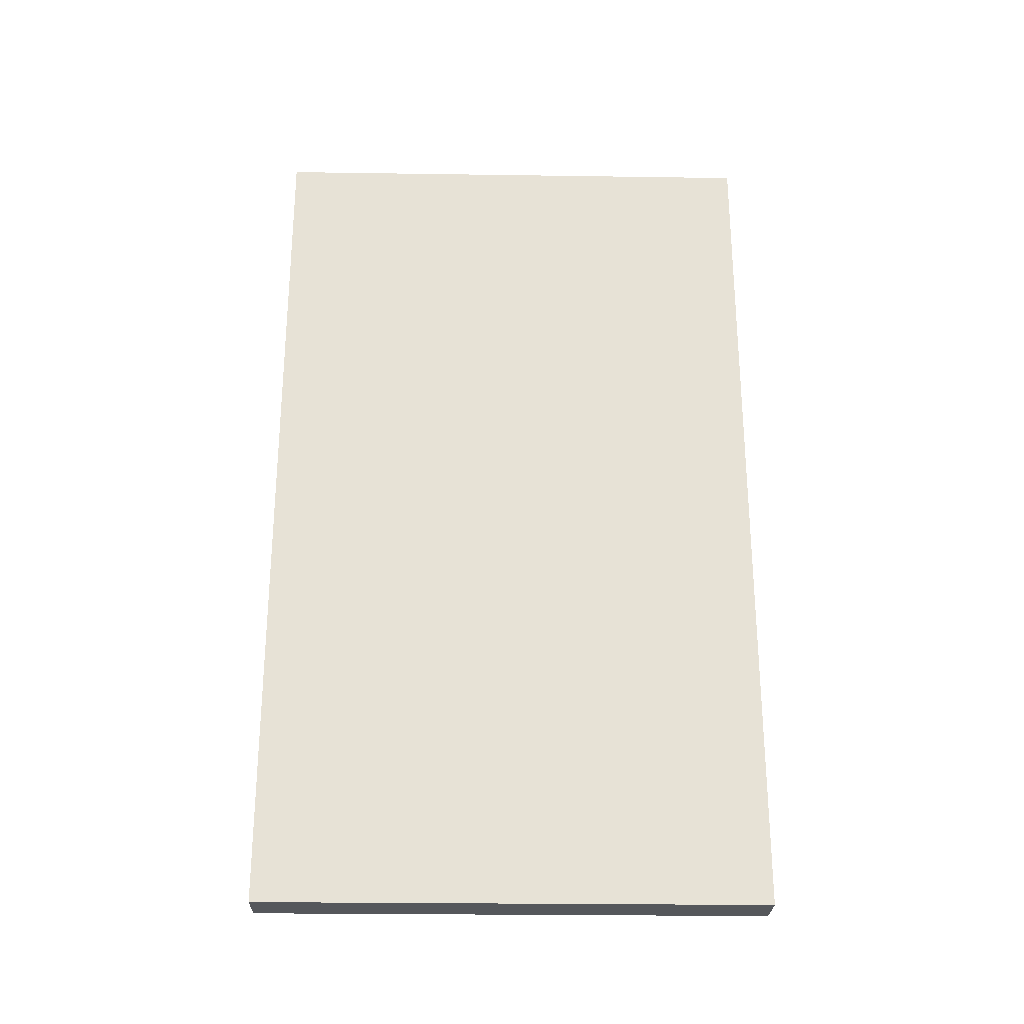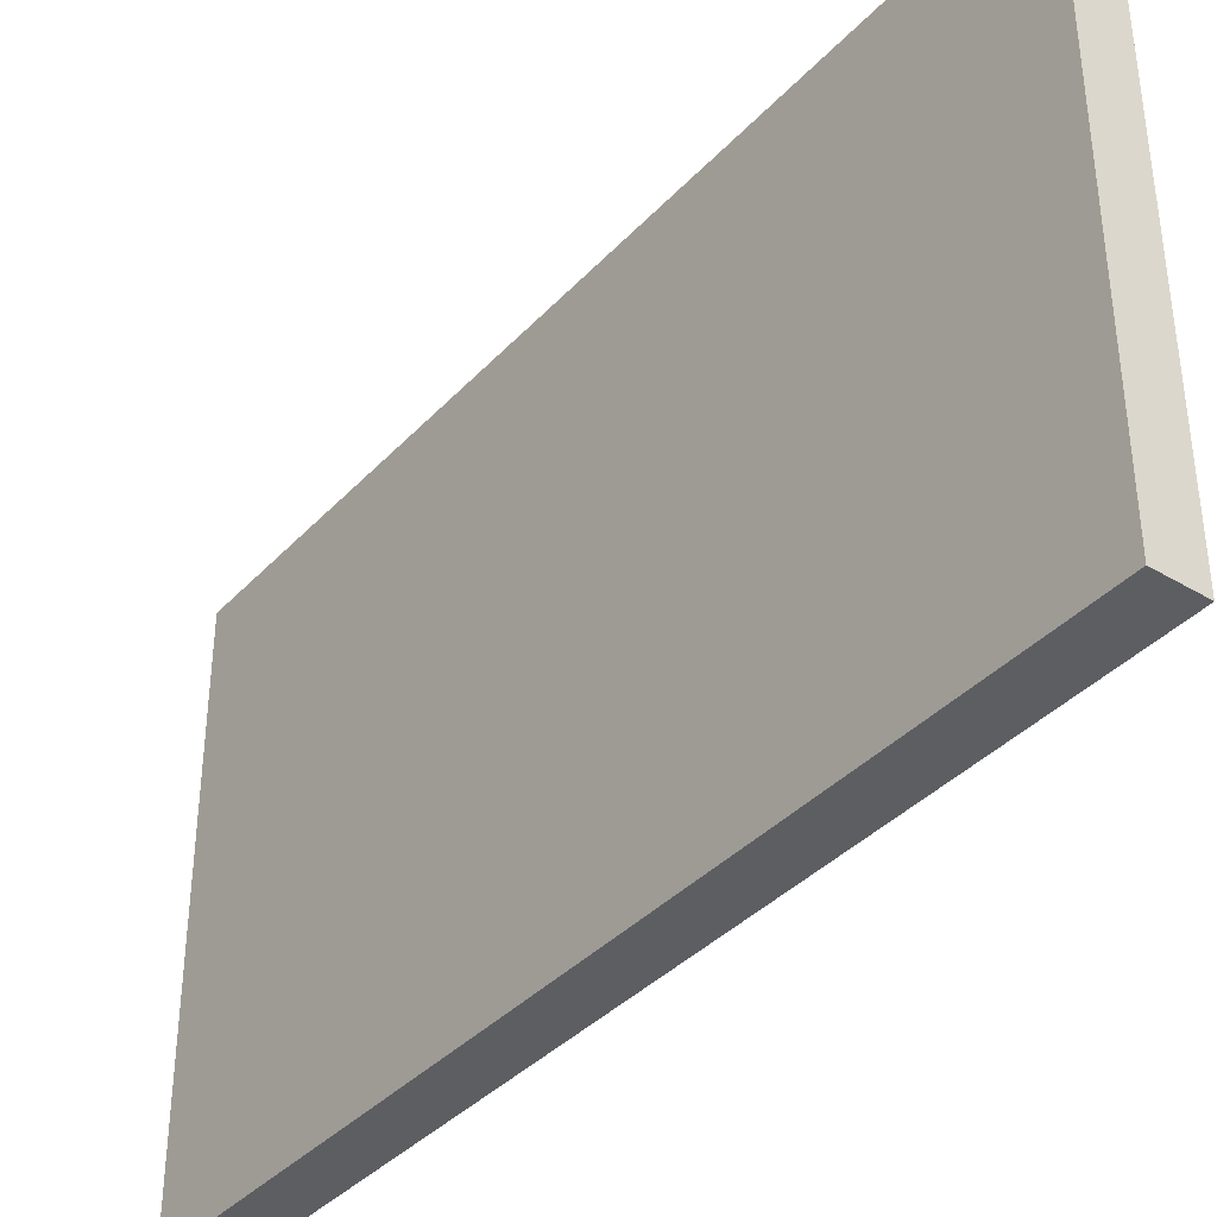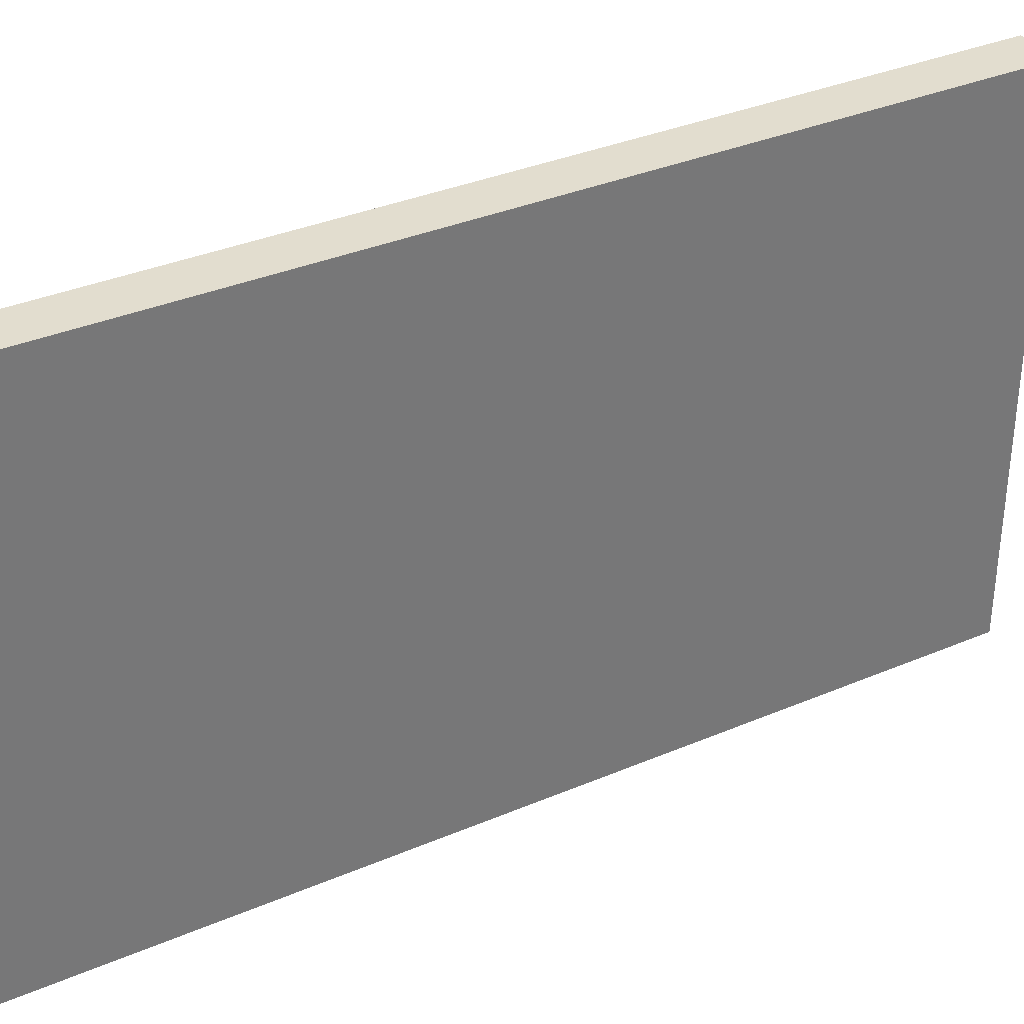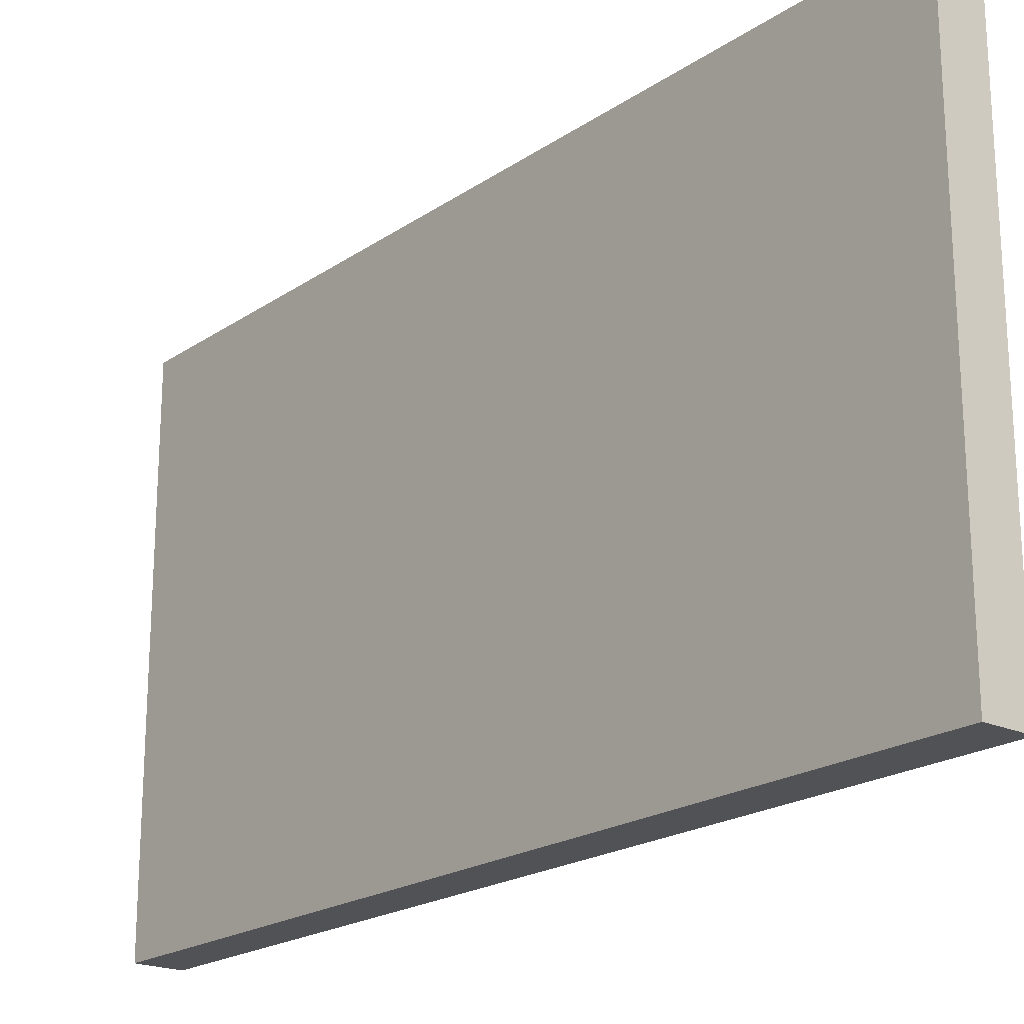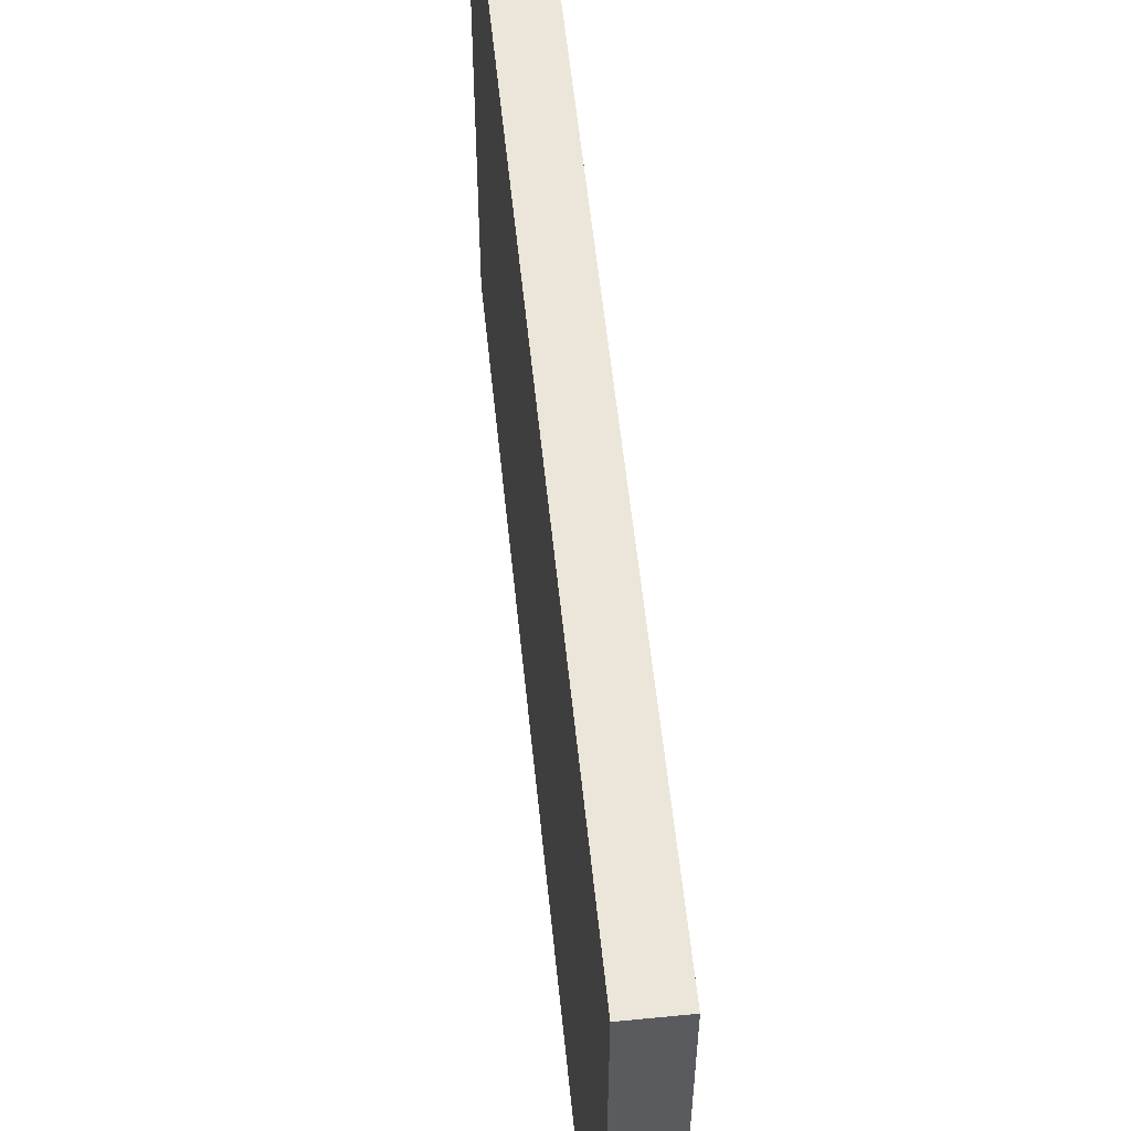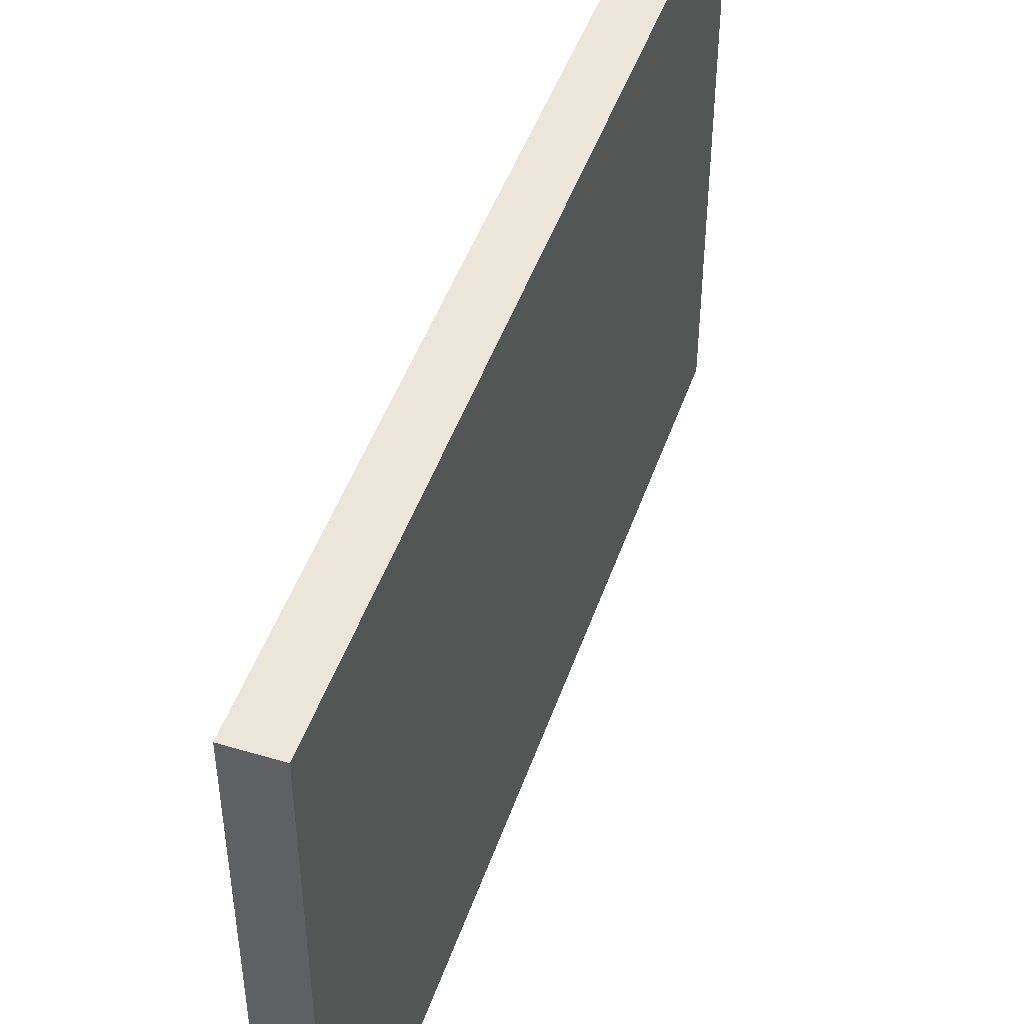
<metadata>
{"format":"obj","ext":"obj","renderer":"f3d","projection":"perspective","resolution":1024,"background":"white","views":[{"elev":-26.4,"azim":-91.3,"up":"+Z"},{"elev":-38.0,"azim":142.6,"up":"+Y"},{"elev":34.8,"azim":60.3,"up":"+Y"},{"elev":-20.6,"azim":140.4,"up":"+Y"},{"elev":56.7,"azim":-5.8,"up":"+Y"},{"elev":47.2,"azim":-161.3,"up":"+Y"}]}
</metadata>
<code>
o Cube
v 0.03717 0.8641 -0.7293
v 0.03717 0.008085 -0.7293
v 0.03717 0.8641 0.7293
v 0.03717 0.008085 0.7293
v -0.03717 0.8641 -0.7293
v -0.03717 0.008085 -0.7293
v -0.03717 0.8641 0.7293
v -0.03717 0.008085 0.7293
f 5 3 1
f 3 8 4
f 7 6 8
f 2 8 6
f 1 4 2
f 5 2 6
f 5 7 3
f 3 7 8
f 7 5 6
f 2 4 8
f 1 3 4
f 5 1 2

</code>
